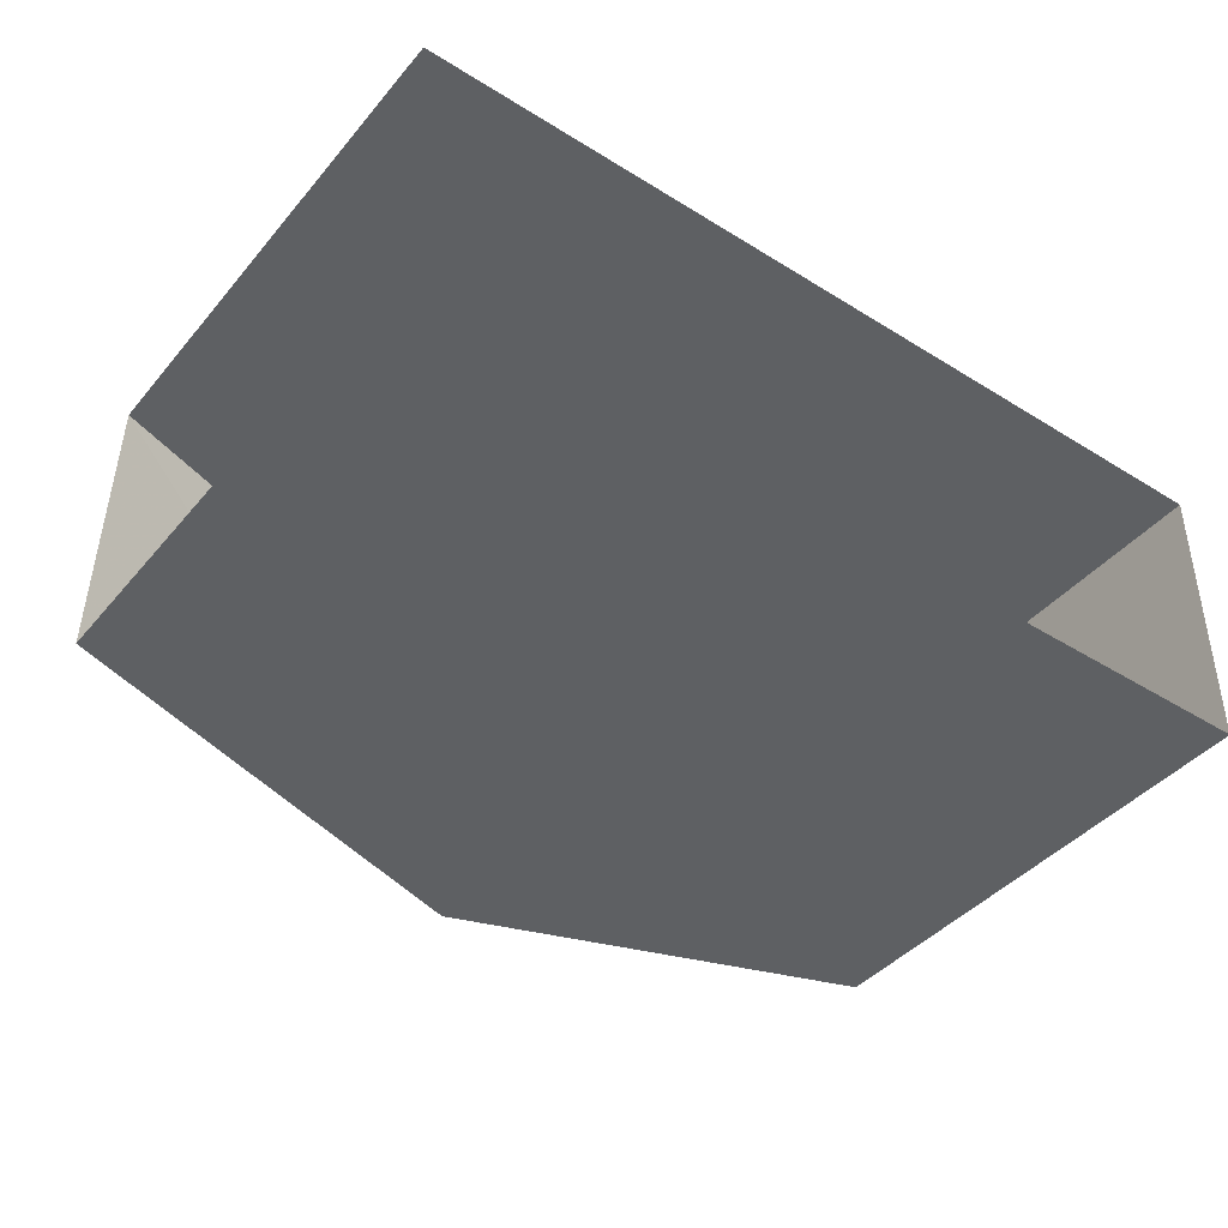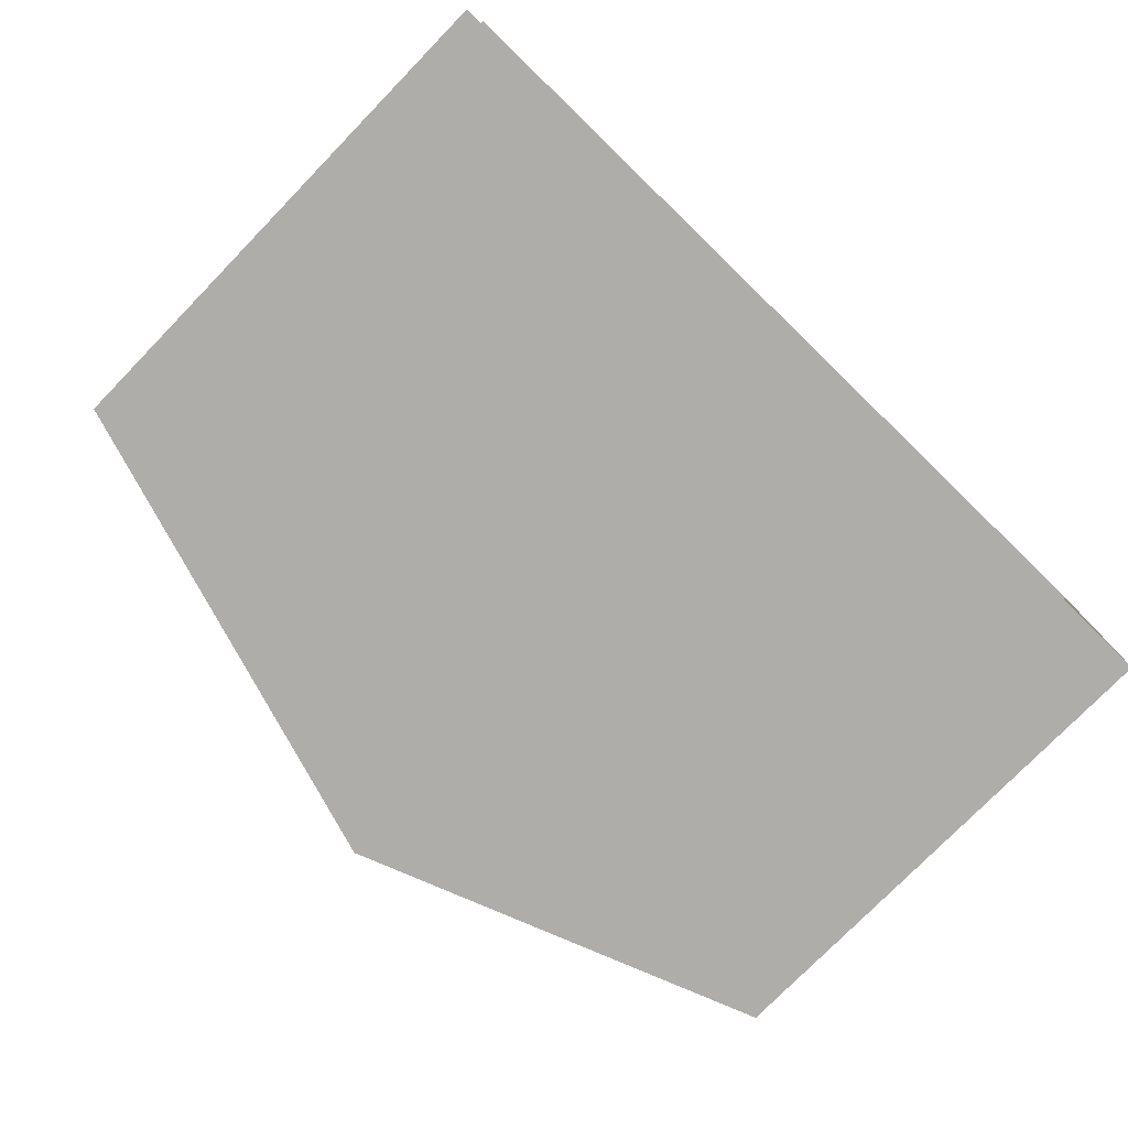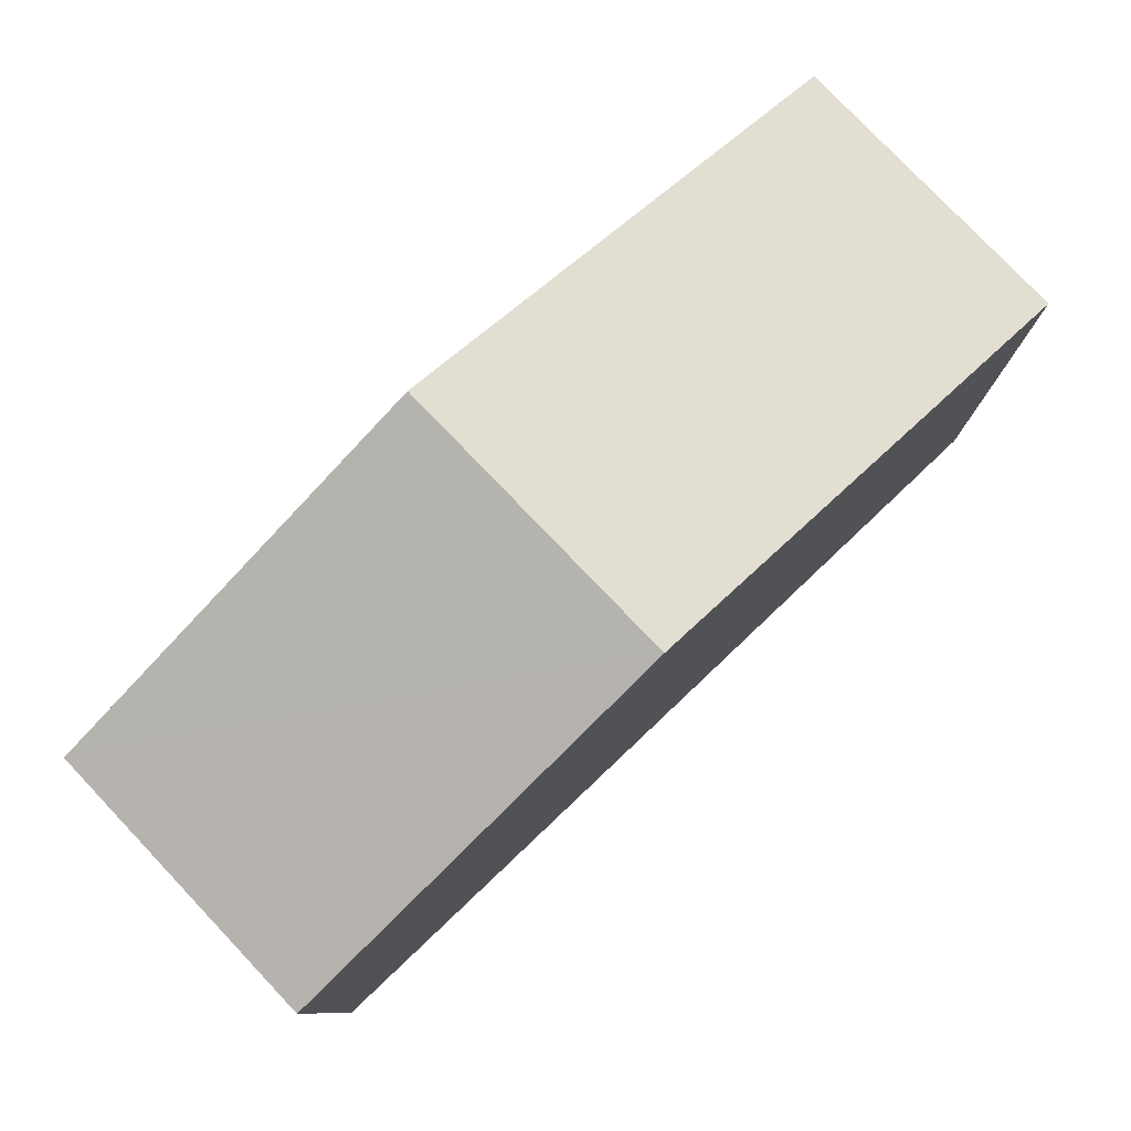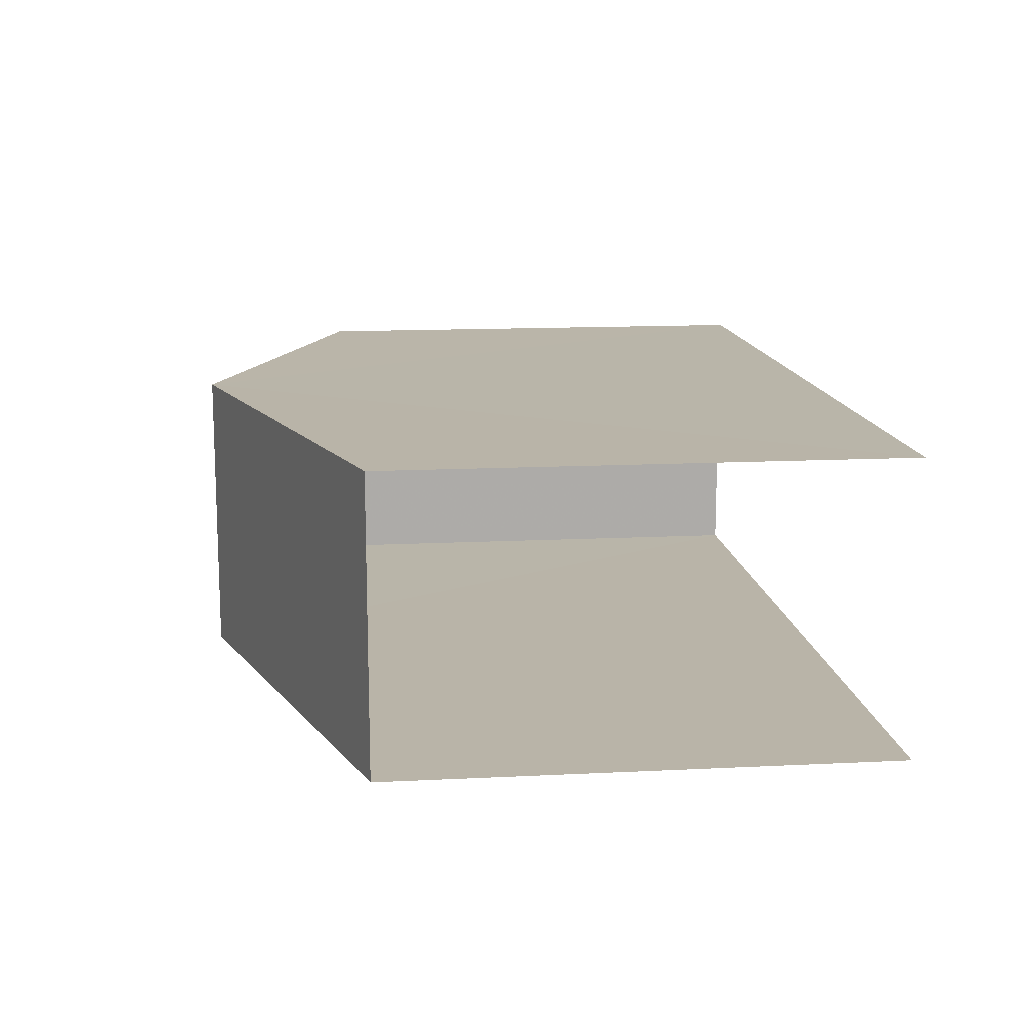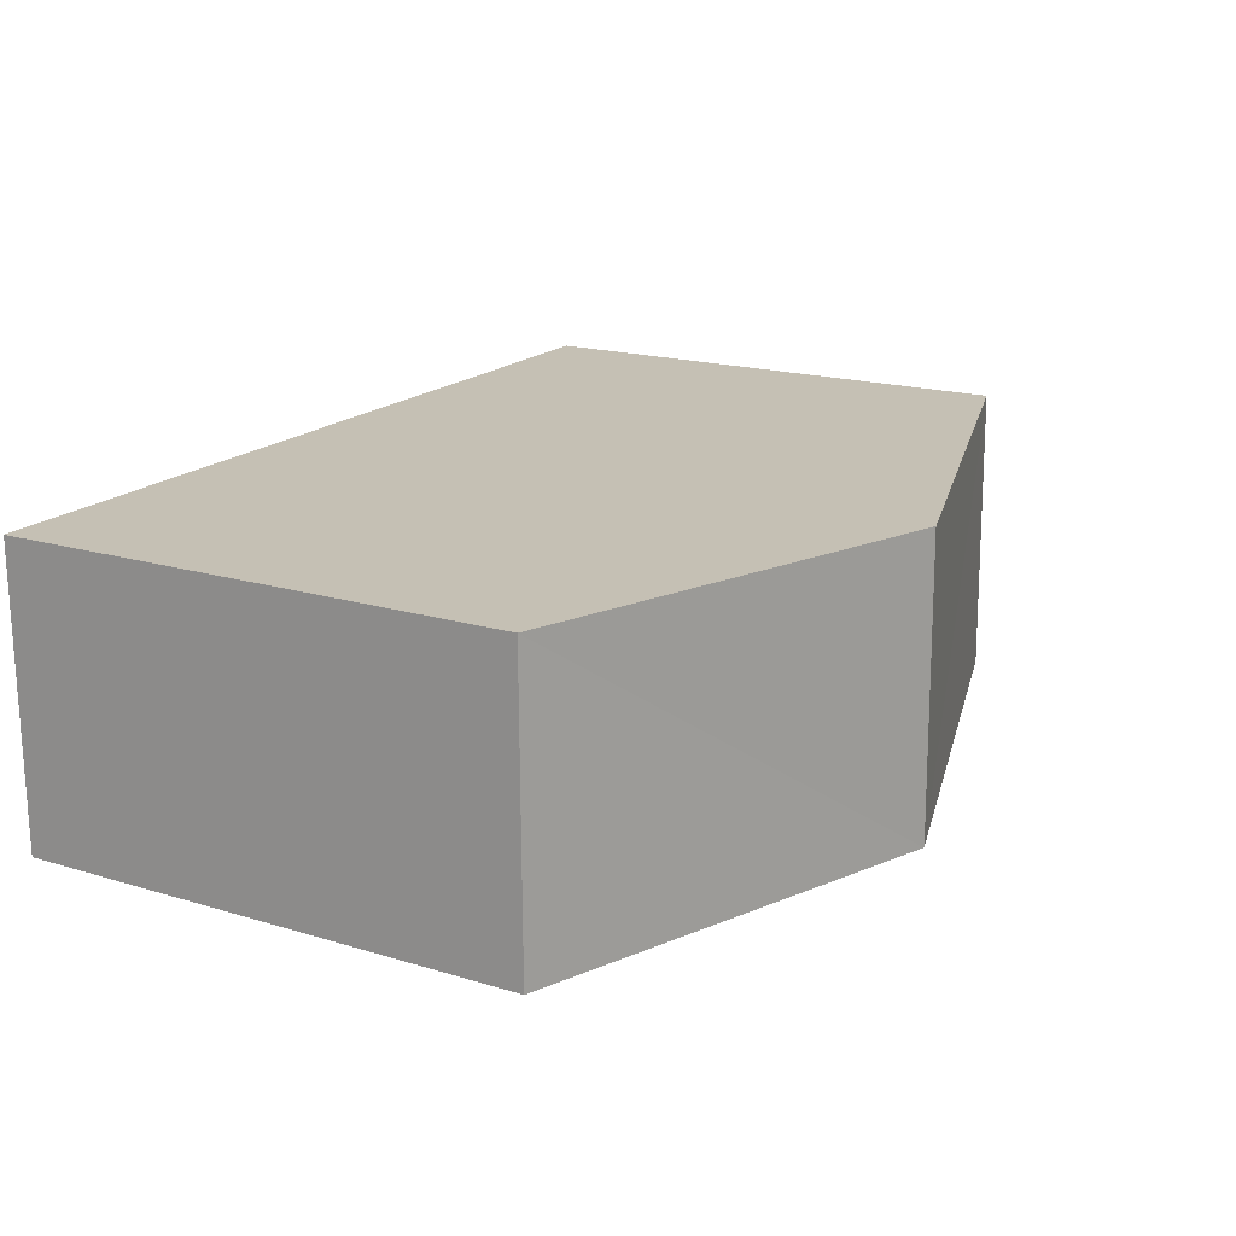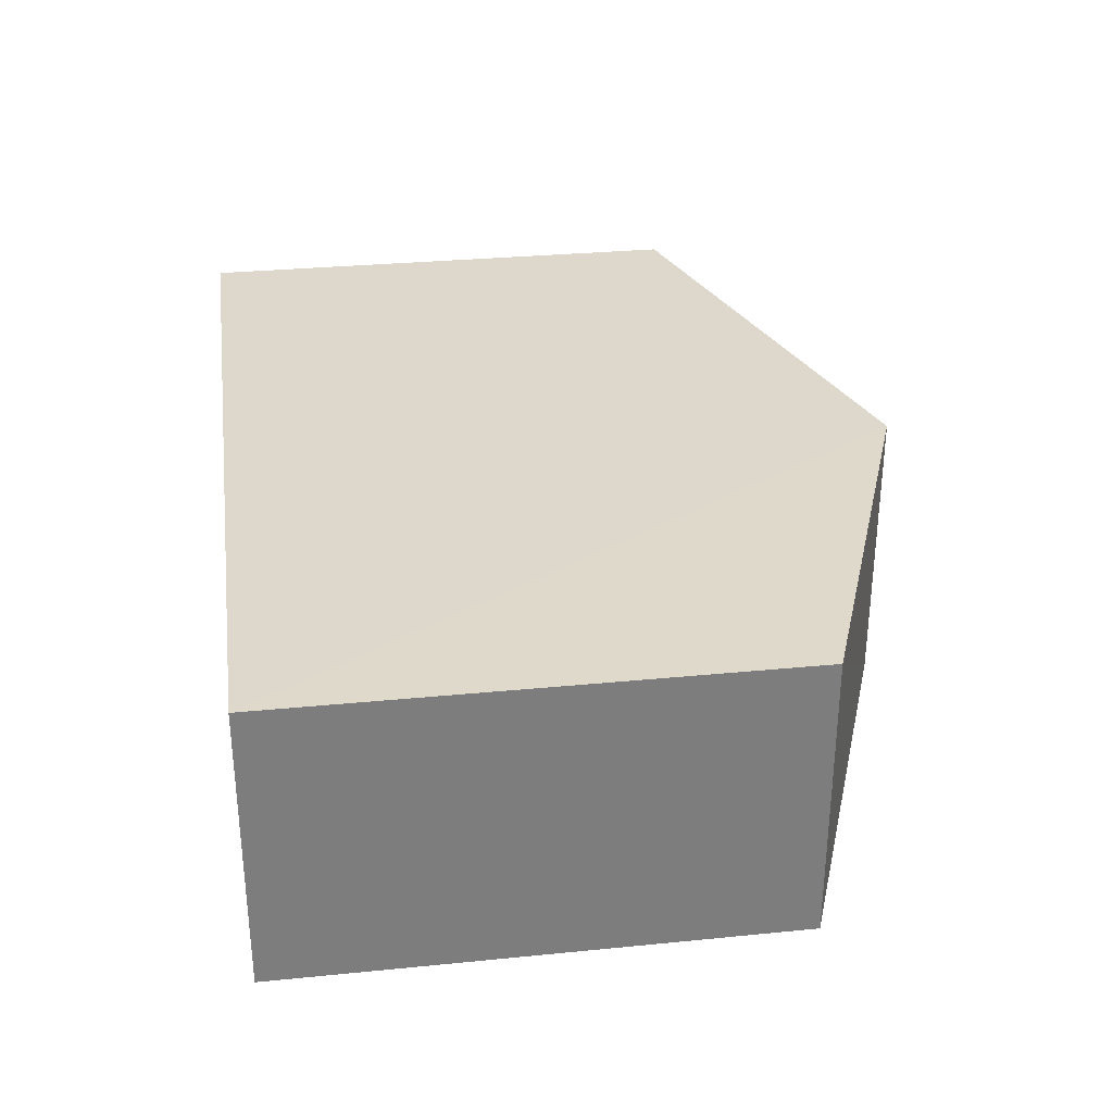
<metadata>
{"format":"obj","ext":"obj","renderer":"f3d","projection":"perspective","resolution":1024,"background":"white","views":[{"elev":-42.0,"azim":143.7,"up":"+Y"},{"elev":-76.8,"azim":135.9,"up":"+Y"},{"elev":79.6,"azim":-42.8,"up":"+Z"},{"elev":14.0,"azim":83.7,"up":"+Y"},{"elev":17.8,"azim":-59.1,"up":"+Y"},{"elev":30.7,"azim":-98.1,"up":"+Y"}]}
</metadata>
<code>
v -3.737e+05 -1.036e+05 27.17
v -3.736e+05 -1.036e+05 27.17
v -3.737e+05 -1.036e+05 27.17
v -3.736e+05 -1.036e+05 27.17
v -3.737e+05 -1.036e+05 36.04
v -3.736e+05 -1.036e+05 34
v -3.737e+05 -1.036e+05 36.04
v -3.736e+05 -1.036e+05 34
v -3.737e+05 -1.036e+05 34
v -3.737e+05 -1.036e+05 34
f 1 2 3
f 1 4 2
f 8 2 4
f 6 8 4
f 5 6 7
f 5 8 6
f 9 10 5
f 7 9 5
f 6 4 7
f 4 1 7
f 1 9 7
f 10 1 3
f 10 9 1
f 10 3 5
f 3 2 5
f 2 8 5

</code>
